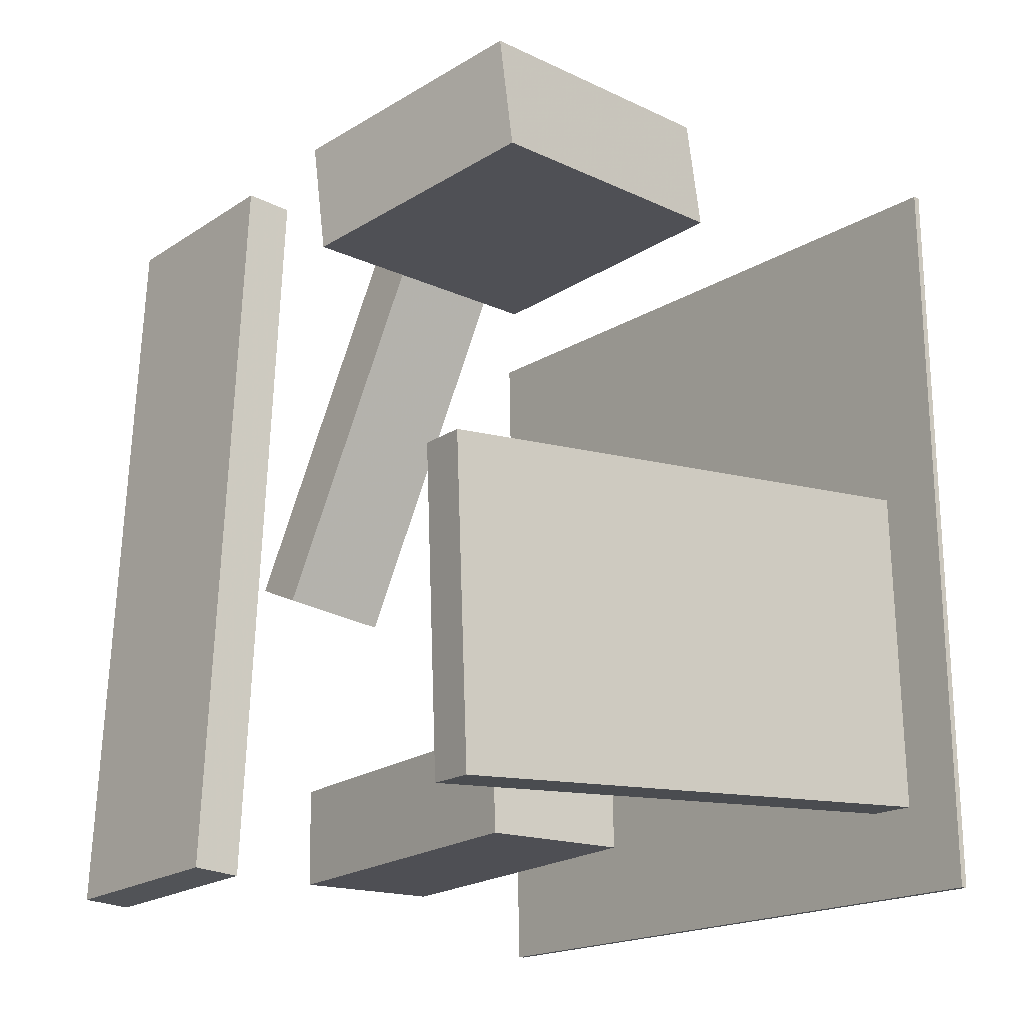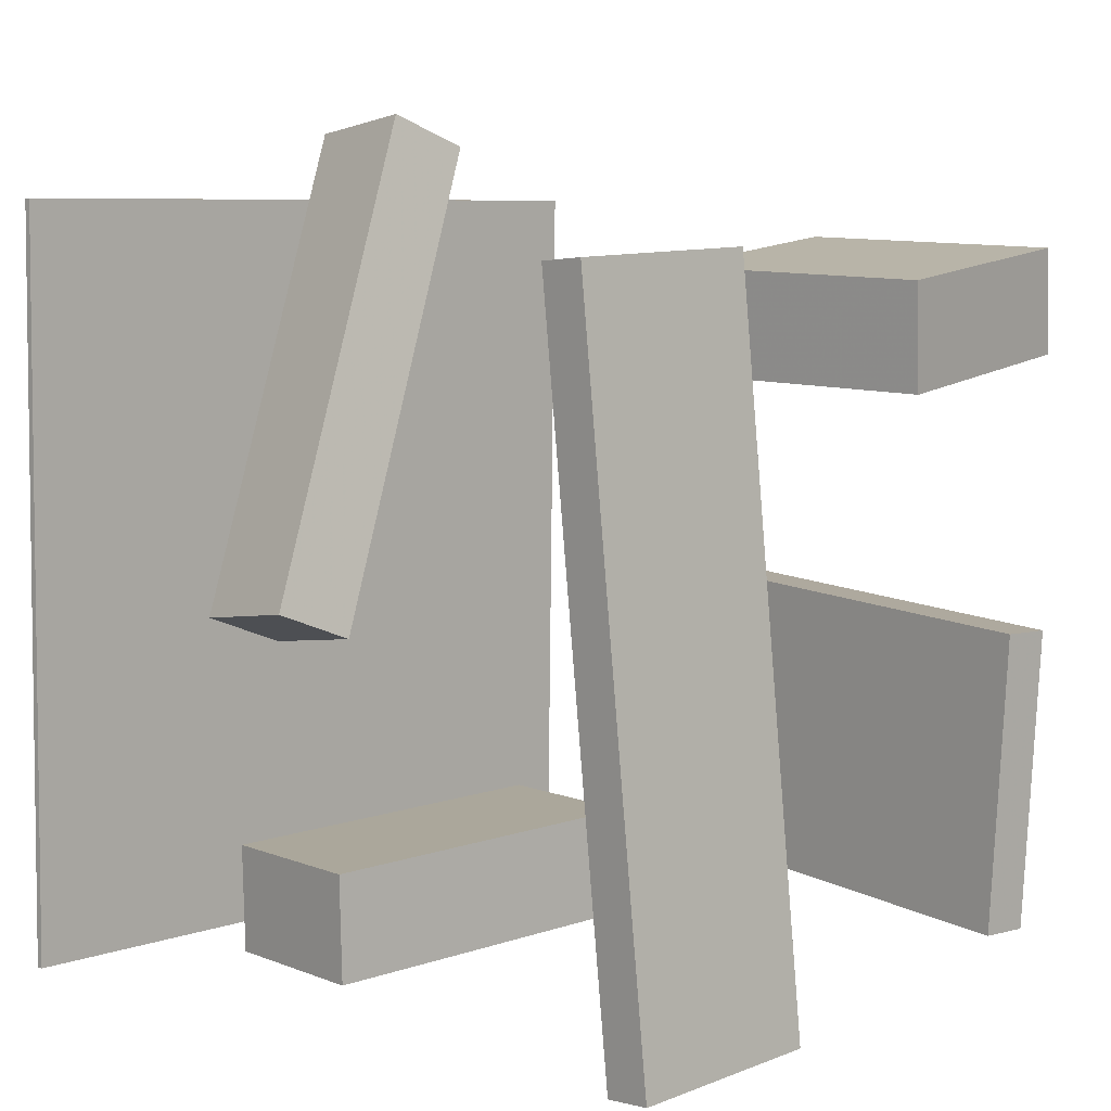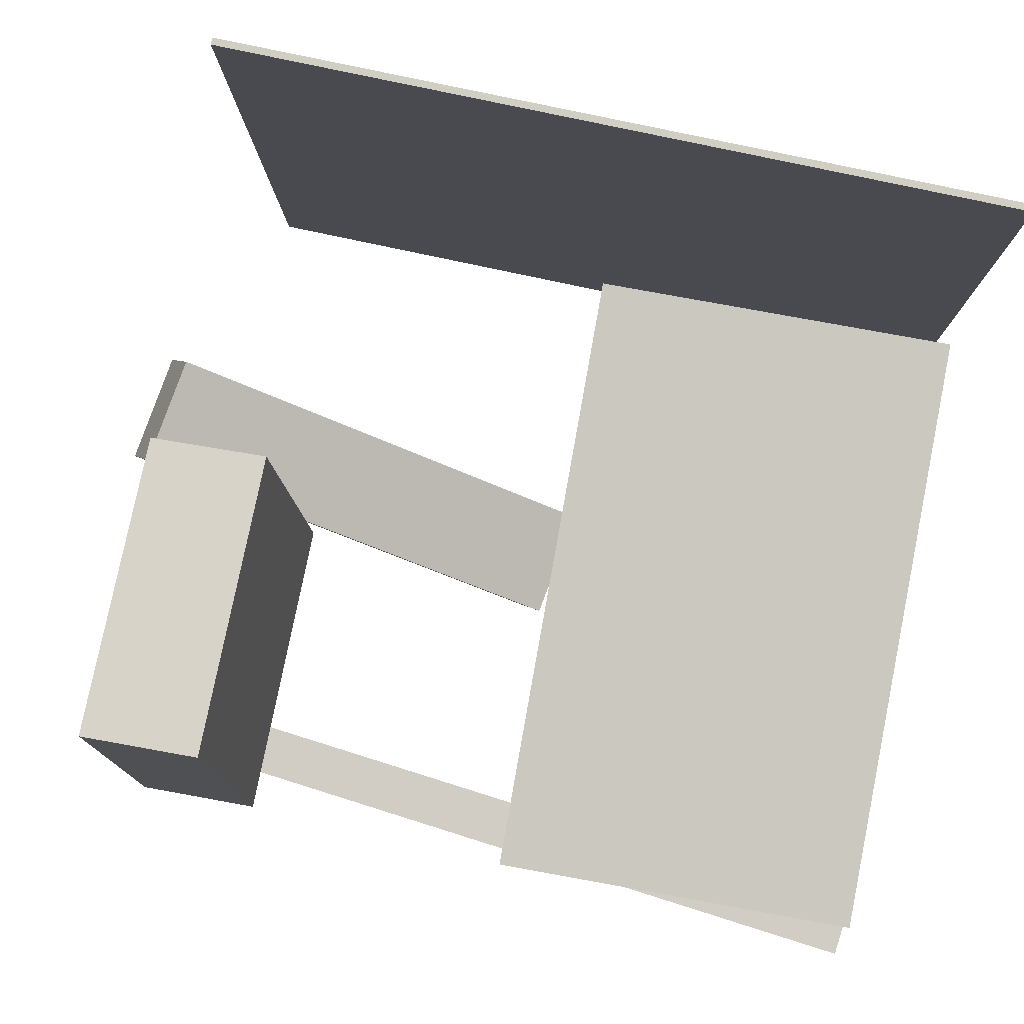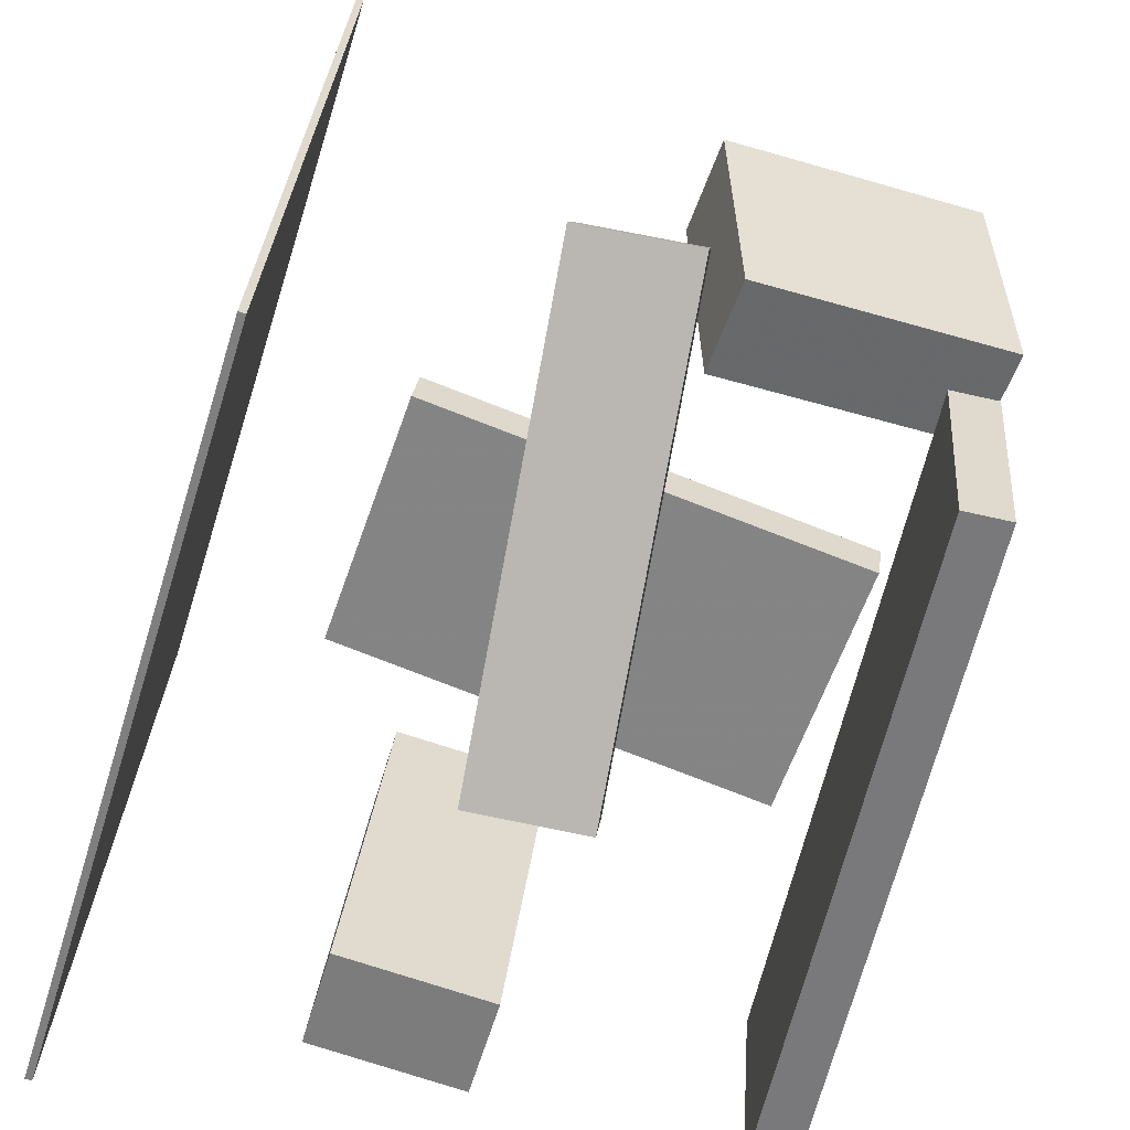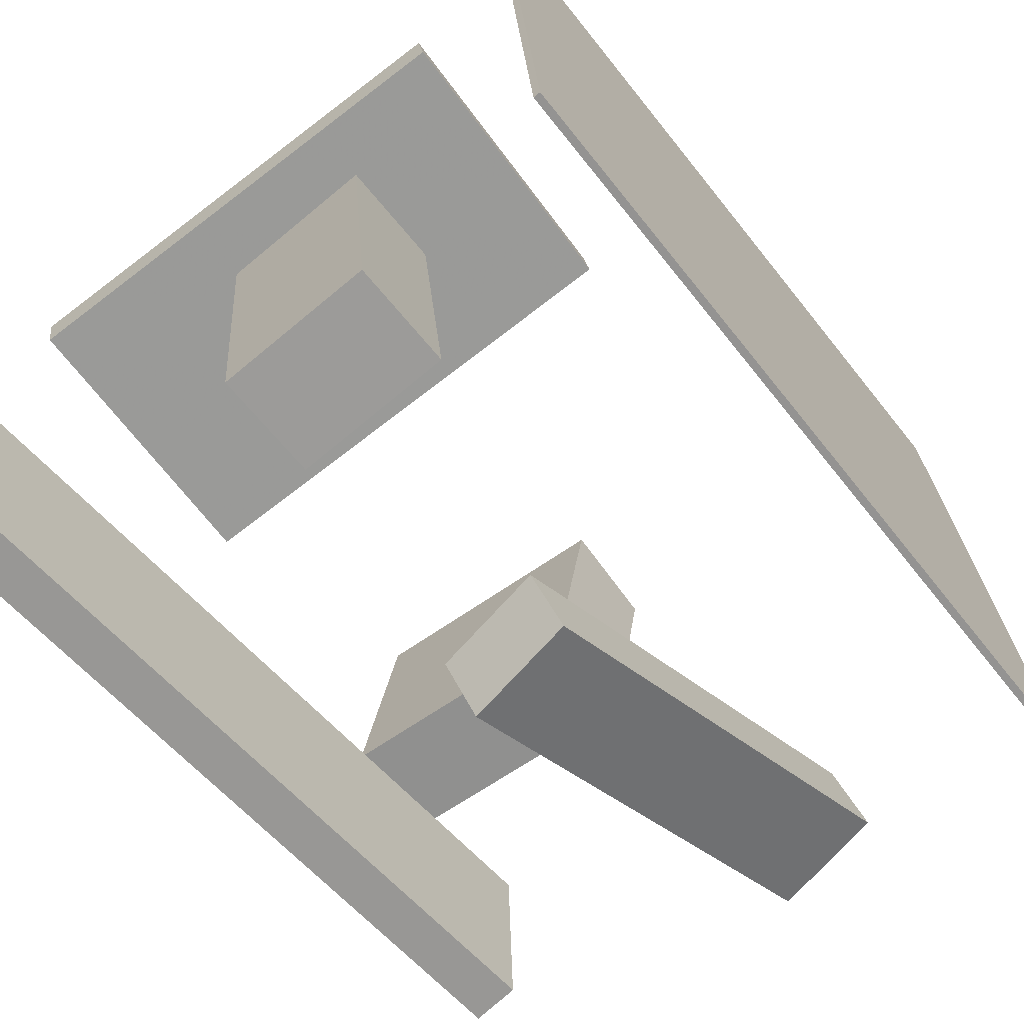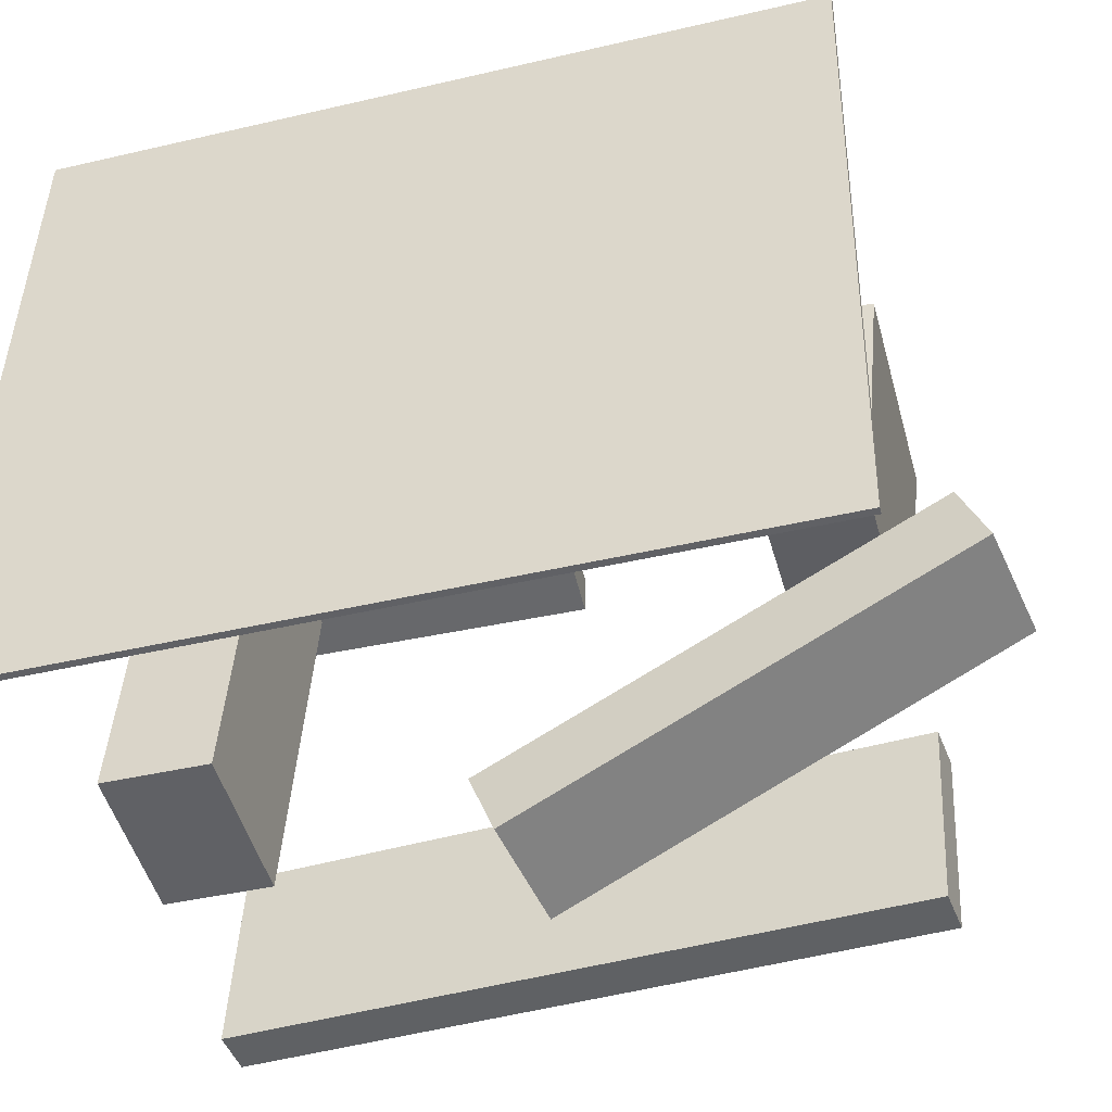
<metadata>
{"format":"obj","ext":"obj","renderer":"f3d","projection":"perspective","resolution":1024,"background":"white","views":[{"elev":-17.4,"azim":-43.0,"up":"+Y"},{"elev":7.1,"azim":-138.0,"up":"+Y"},{"elev":79.2,"azim":-76.8,"up":"+Z"},{"elev":-59.5,"azim":163.9,"up":"+Z"},{"elev":-64.2,"azim":39.2,"up":"+Z"},{"elev":-44.1,"azim":106.6,"up":"+Z"}]}
</metadata>
<code>
v 0.1621 -0.3731 0.3449
v 0.1544 -0.3741 0.3972
v -0.3842 -0.4013 0.2631
v -0.3919 -0.4022 0.3155
v 0.1446 -0.04271 0.3483
v 0.1368 -0.04367 0.4007
v -0.4017 -0.07085 0.2666
v -0.4095 -0.07181 0.3189
f 1.0 7.0 5.0
f 1.0 3.0 7.0
f 1.0 4.0 3.0
f 1.0 2.0 4.0
f 3.0 8.0 7.0
f 3.0 4.0 8.0
f 5.0 7.0 8.0
f 5.0 8.0 6.0
f 1.0 5.0 6.0
f 1.0 6.0 2.0
f 2.0 6.0 8.0
f 2.0 8.0 4.0
v -0.04869 -0.006095 -0.4522
v 0.07121 -0.02269 -0.4356
v -0.06356 -0.03673 -0.3758
v 0.05635 -0.05333 -0.3591
v -0.01046 0.4686 -0.2545
v 0.1095 0.452 -0.2379
v -0.02532 0.438 -0.1781
v 0.09459 0.4214 -0.1614
f 9.0 15.0 13.0
f 9.0 11.0 15.0
f 9.0 12.0 11.0
f 9.0 10.0 12.0
f 11.0 16.0 15.0
f 11.0 12.0 16.0
f 13.0 15.0 16.0
f 13.0 16.0 14.0
f 9.0 13.0 14.0
f 9.0 14.0 10.0
f 10.0 14.0 16.0
f 10.0 16.0 12.0
v 0.08745 -0.3785 0.03119
v 0.1298 -0.3885 -0.3437
v 0.08748 -0.2653 0.0282
v 0.1298 -0.2752 -0.3467
v -0.0778 -0.379 0.01255
v -0.03548 -0.3889 -0.3624
v -0.07777 -0.2657 0.009554
v -0.03546 -0.2756 -0.3653
f 17.0 23.0 21.0
f 17.0 19.0 23.0
f 17.0 20.0 19.0
f 17.0 18.0 20.0
f 19.0 24.0 23.0
f 19.0 20.0 24.0
f 21.0 23.0 24.0
f 21.0 24.0 22.0
f 17.0 21.0 22.0
f 17.0 22.0 18.0
f 18.0 22.0 24.0
f 18.0 24.0 20.0
v -0.3854 0.3354 0.3522
v -0.3803 0.2211 0.3645
v -0.09157 0.3463 0.3316
v -0.08648 0.2319 0.3439
v -0.4033 0.3055 0.08083
v -0.3982 0.1911 0.0931
v -0.1095 0.3163 0.06024
v -0.1044 0.202 0.07251
f 25.0 31.0 29.0
f 25.0 27.0 31.0
f 25.0 28.0 27.0
f 25.0 26.0 28.0
f 27.0 32.0 31.0
f 27.0 28.0 32.0
f 29.0 31.0 32.0
f 29.0 32.0 30.0
f 25.0 29.0 30.0
f 25.0 30.0 26.0
f 26.0 30.0 32.0
f 26.0 32.0 28.0
v 0.3535 0.3869 -0.4281
v 0.3687 -0.4352 -0.4248
v 0.3058 0.3891 0.3317
v 0.321 -0.433 0.335
v 0.3608 0.387 -0.4277
v 0.376 -0.4351 -0.4243
v 0.3131 0.3892 0.3321
v 0.3283 -0.4328 0.3355
f 33.0 39.0 37.0
f 33.0 35.0 39.0
f 33.0 36.0 35.0
f 33.0 34.0 36.0
f 35.0 40.0 39.0
f 35.0 36.0 40.0
f 37.0 39.0 40.0
f 37.0 40.0 38.0
f 33.0 37.0 38.0
f 33.0 38.0 34.0
f 34.0 38.0 40.0
f 34.0 40.0 36.0
v -0.2889 0.336 -0.1145
v -0.3483 -0.4437 -0.08849
v -0.2759 0.3277 -0.3325
v -0.3354 -0.452 -0.3065
v -0.339 0.3397 -0.1176
v -0.3985 -0.44 -0.09161
v -0.3261 0.3314 -0.3356
v -0.3855 -0.4483 -0.3096
f 41.0 47.0 45.0
f 41.0 43.0 47.0
f 41.0 44.0 43.0
f 41.0 42.0 44.0
f 43.0 48.0 47.0
f 43.0 44.0 48.0
f 45.0 47.0 48.0
f 45.0 48.0 46.0
f 41.0 45.0 46.0
f 41.0 46.0 42.0
f 42.0 46.0 48.0
f 42.0 48.0 44.0

</code>
